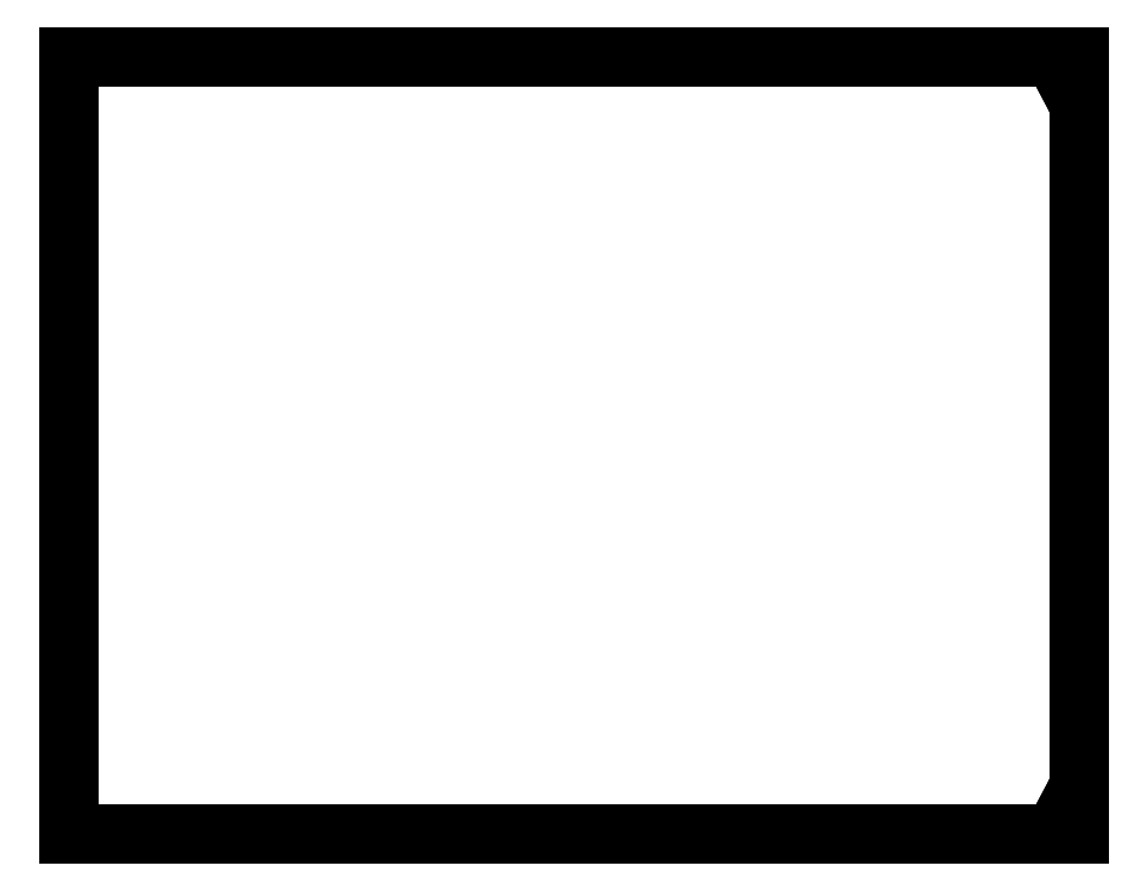
<metadata>
{"format":"dxf","ext":"dxf","renderer":"ezdxf+matplotlib","layout":"modelspace","background":"white","min_lineweight":24,"dpi":150}
</metadata>
<code>
0
SECTION
2
ENTITIES
0
INSERT
8
AME_FRZ
2
AME_NIL
10
0
20
0
30
0
0
INSERT
8
AME_FRZ
2
AME_NIL
10
4
20
5
30
1
0
INSERT
8
AME_FRZ
2
AME_NIL
10
1
20
1
30
1
0
INSERT
8
AME_FRZ
2
AME_NIL
10
1
20
1
30
1
0
INSERT
8
AME_FRZ
2
AME_NIL
10
0
20
0
30
0
0
INSERT
8
AME_FRZ
2
AME_SOL
10
0
20
0
30
0
0
INSERT
8
AME_FRZ
2
AME_NIL
10
0
20
0
30
0
0
INSERT
8
AME_FRZ
2
AME_NIL
10
4
20
5
30
1
0
INSERT
8
0
2
*U8
10
0
20
0
30
0
0
INSERT
8
AME_FRZ
2
AME_NIL
10
1
20
1
30
1
0
INSERT
8
AME_FRZ
2
AME_NIL
10
1
20
1
30
1
0
ENDSEC
0
EOF

</code>
